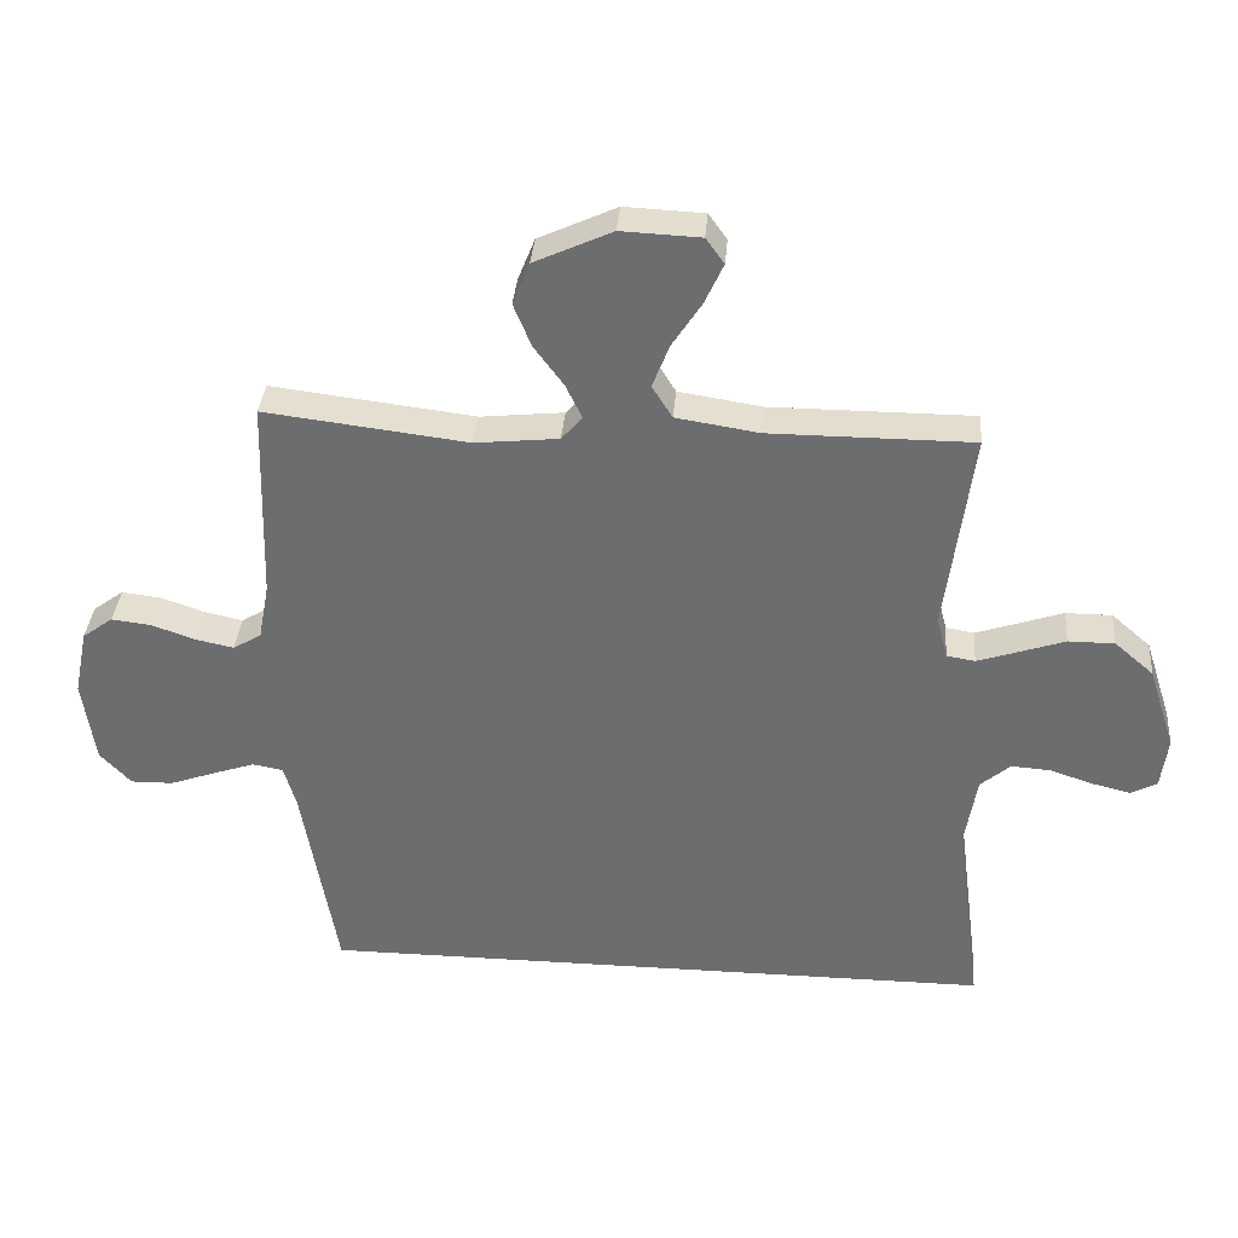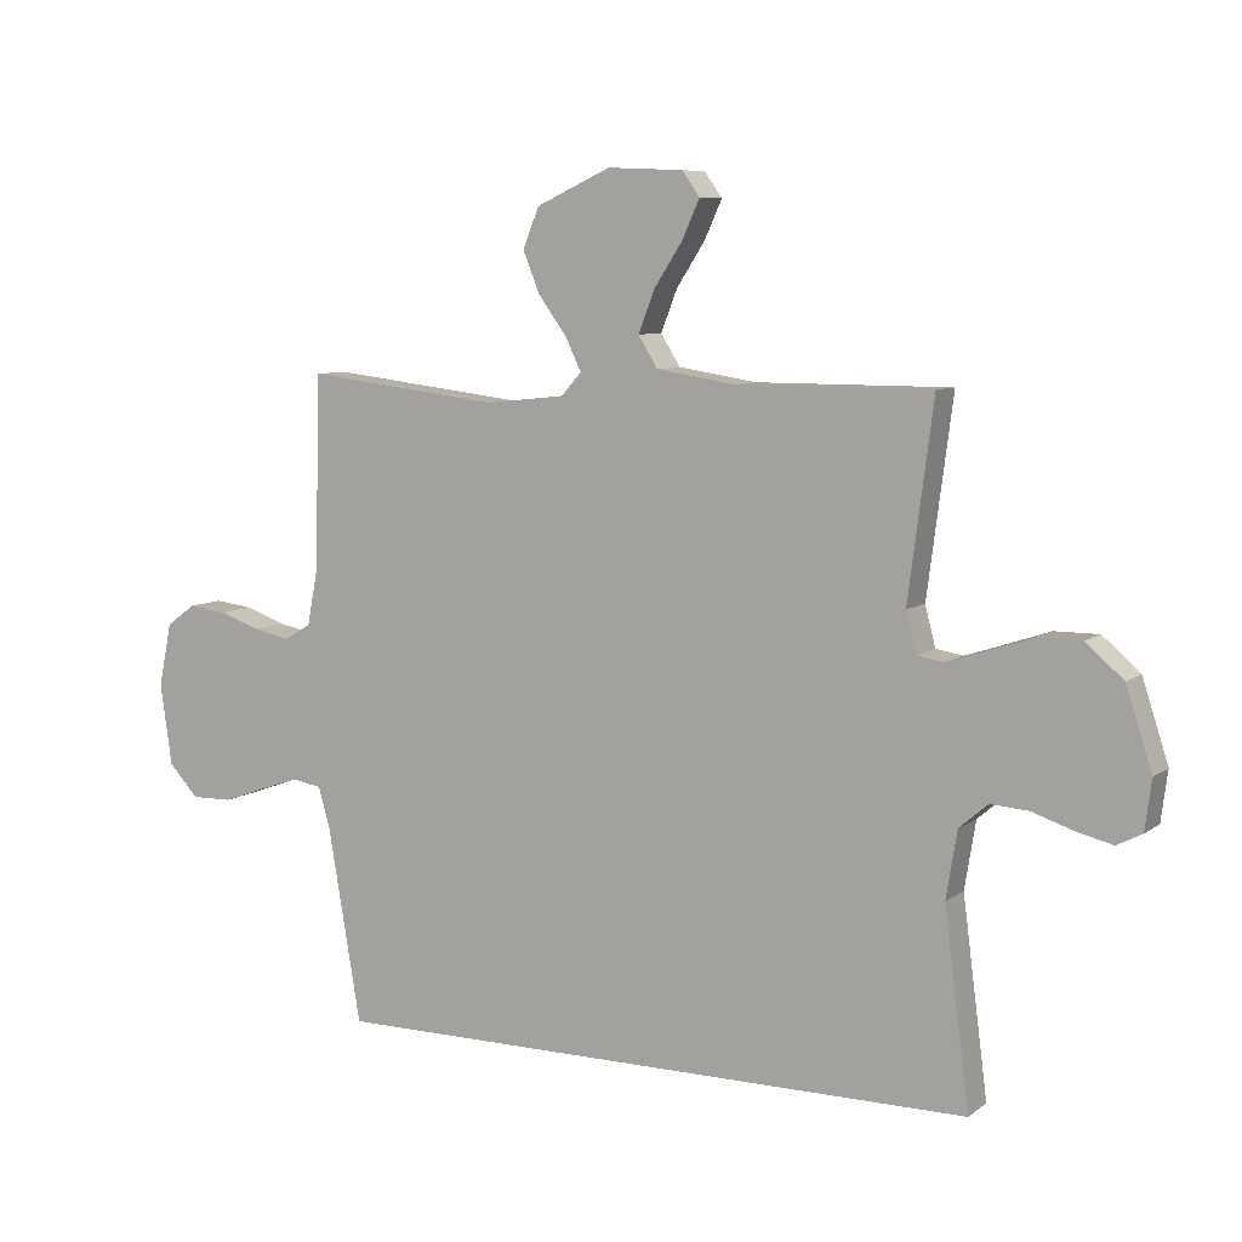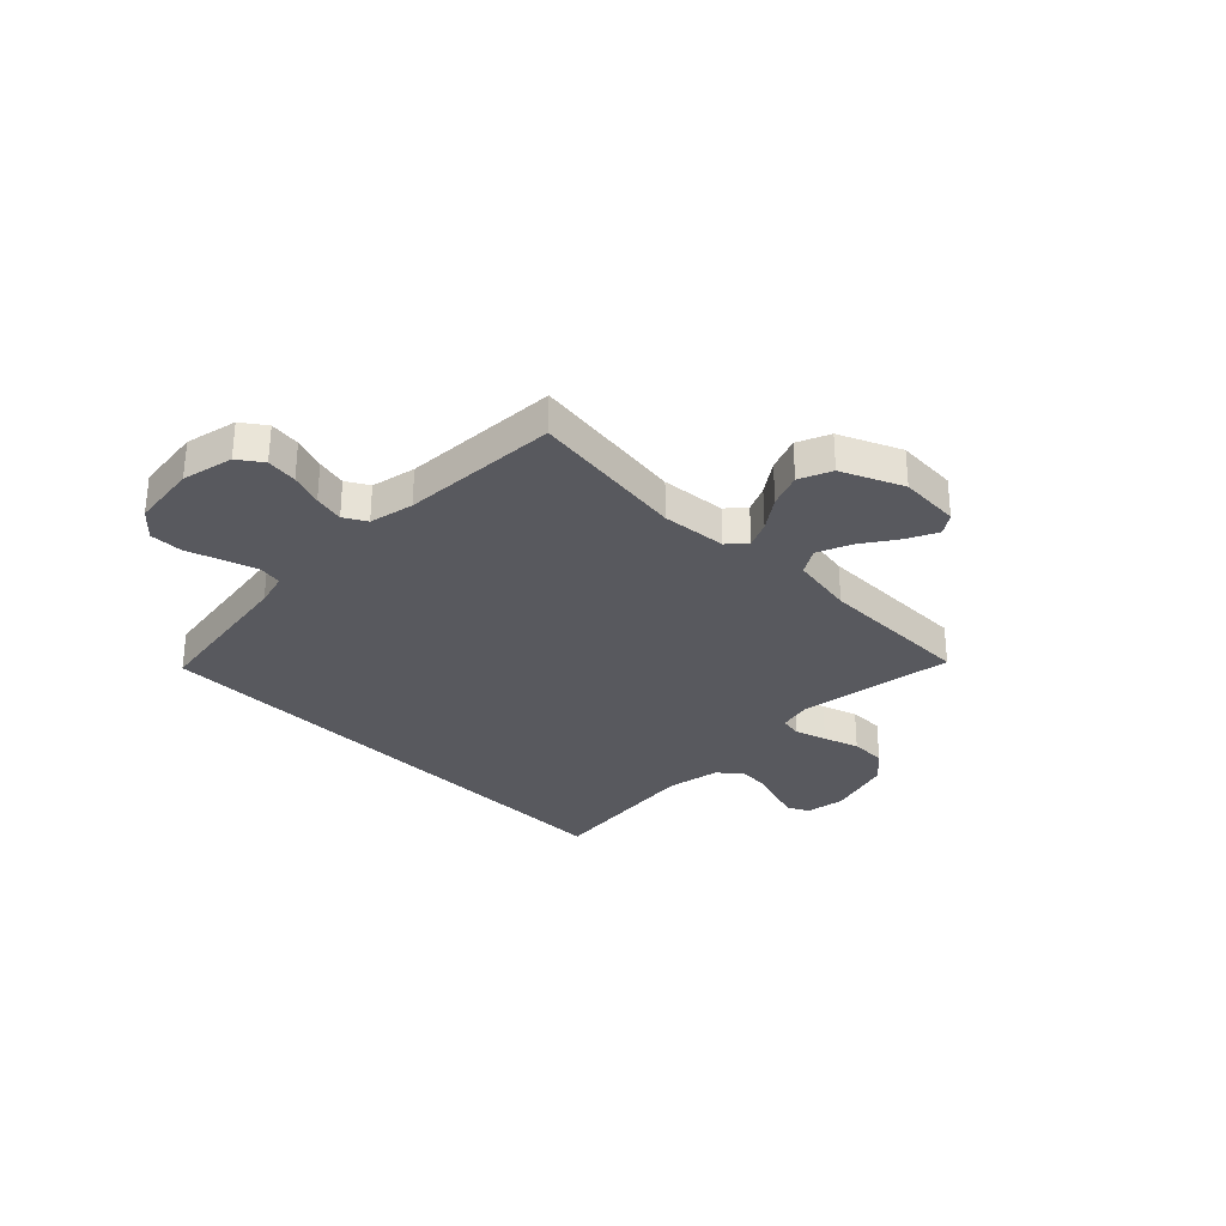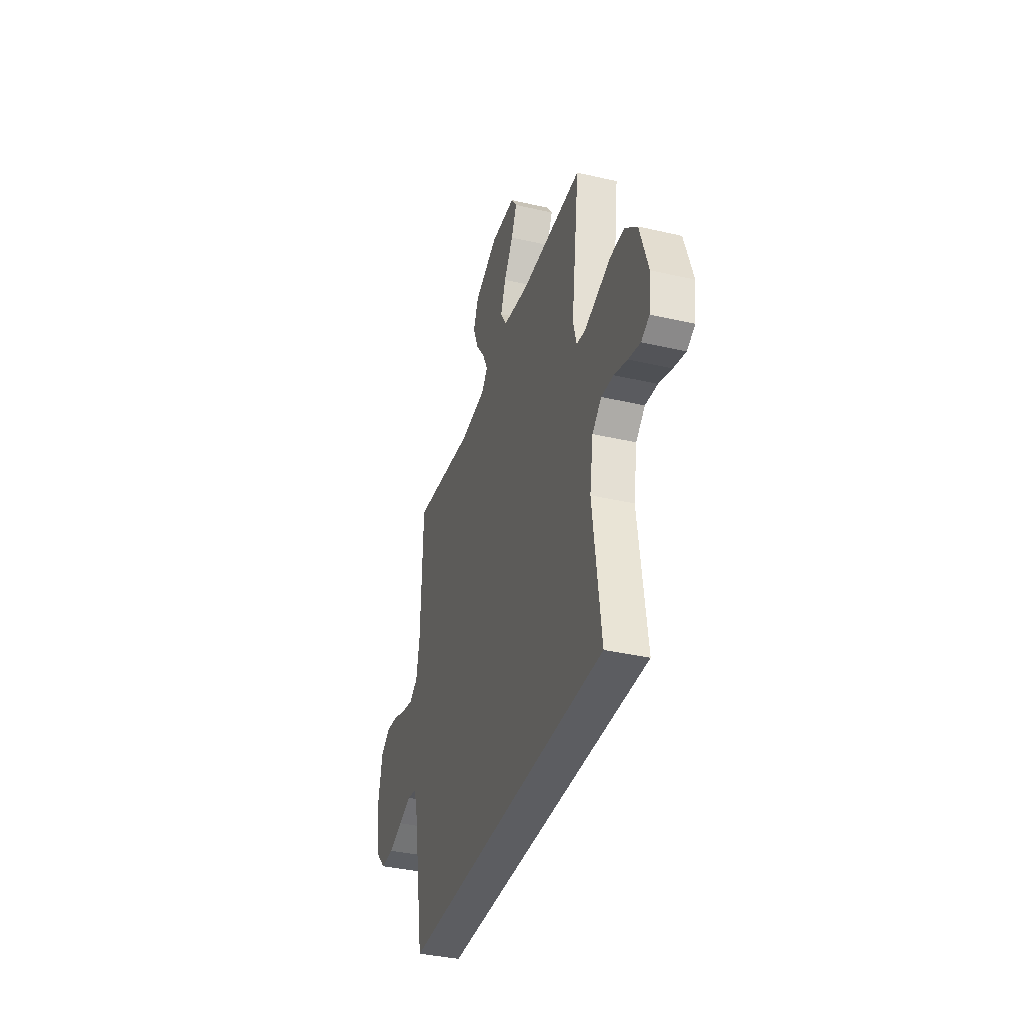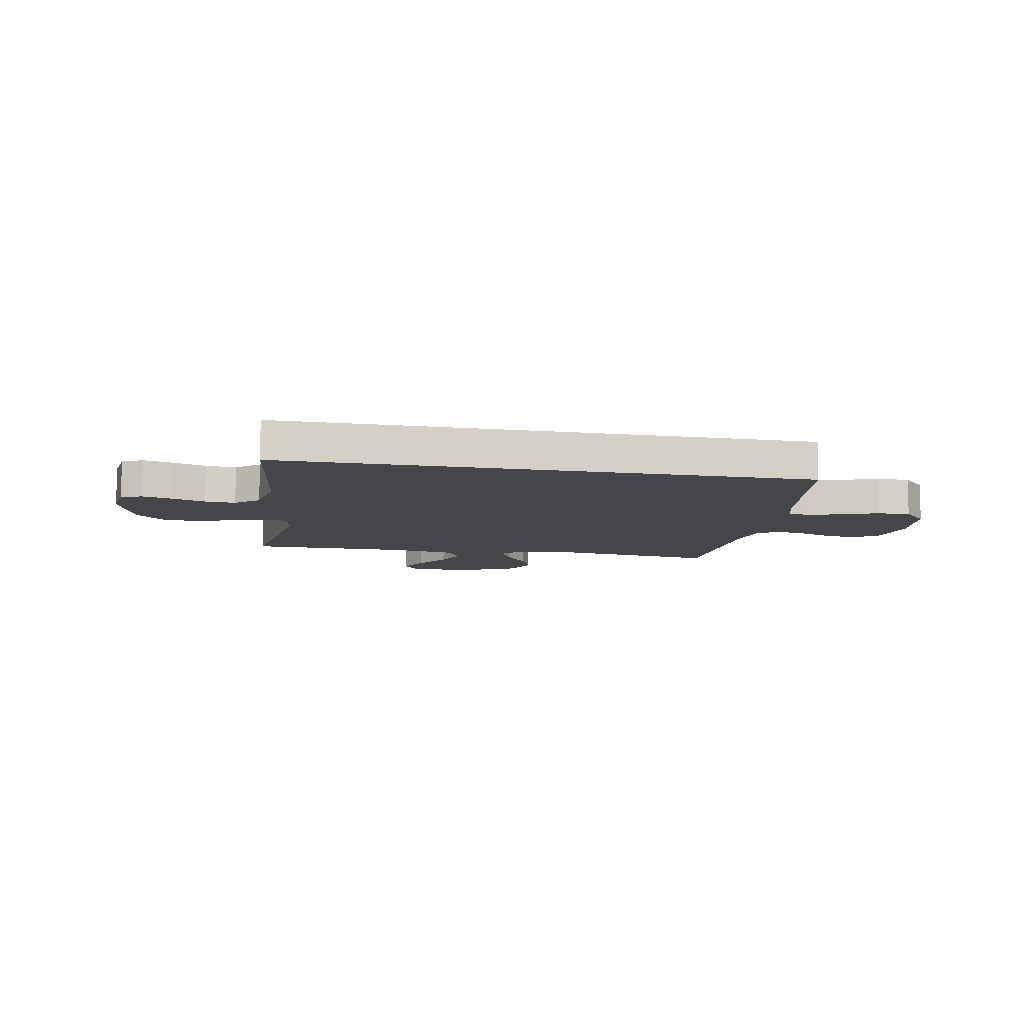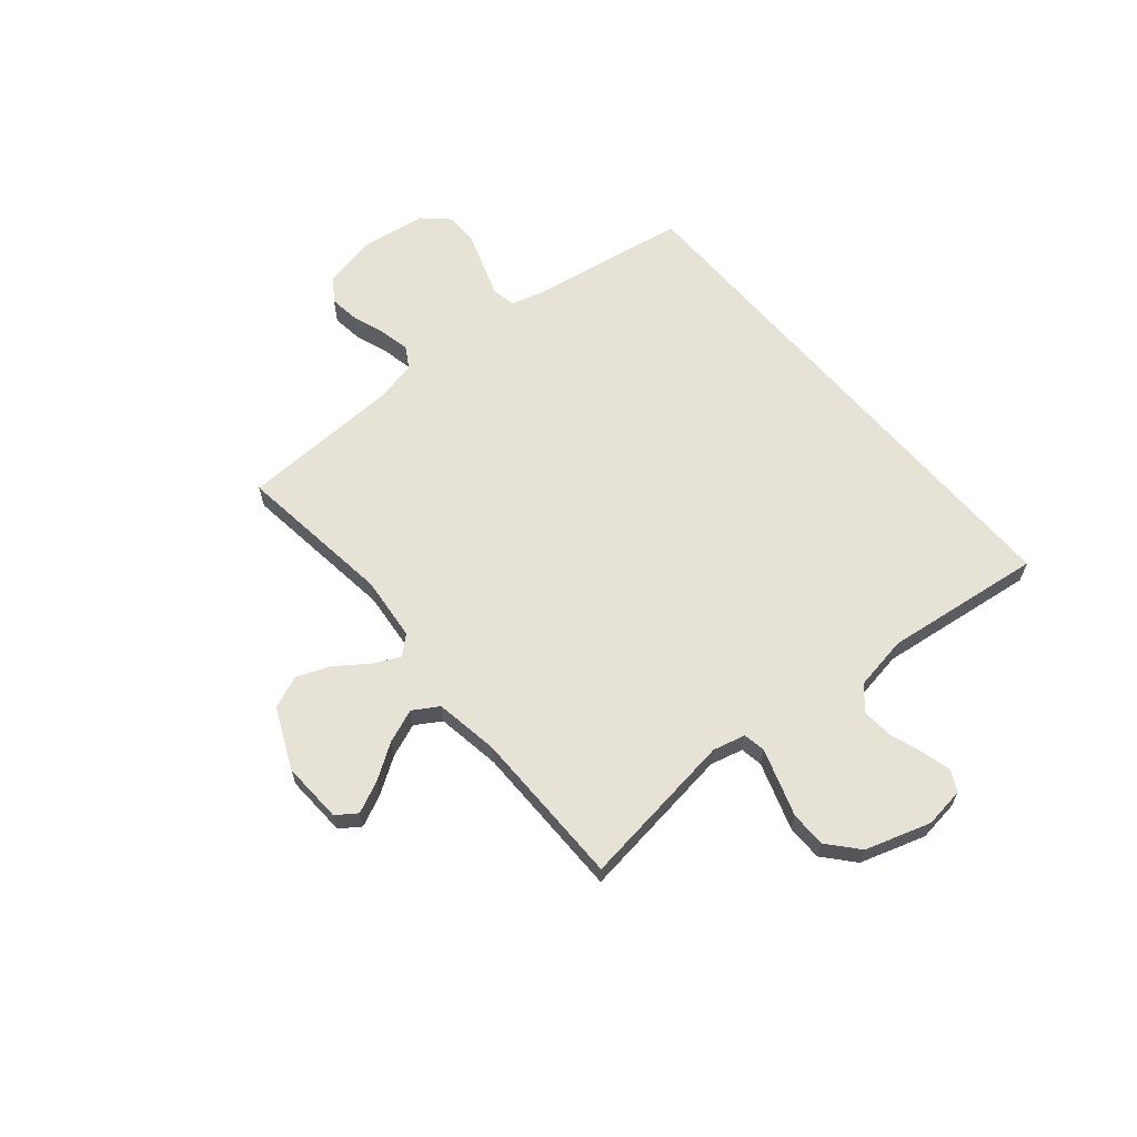
<metadata>
{"format":"obj","ext":"obj","renderer":"f3d","projection":"perspective","resolution":1024,"background":"white","views":[{"elev":35.5,"azim":4.7,"up":"+Z"},{"elev":7.7,"azim":28.3,"up":"+Z"},{"elev":-30.3,"azim":-45.8,"up":"+Y"},{"elev":-36.7,"azim":73.3,"up":"+Z"},{"elev":-9.6,"azim":169.3,"up":"+Y"},{"elev":63.3,"azim":49.6,"up":"+Y"}]}
</metadata>
<code>
v -0.441 0.07 -0.5
v -0.492 0.07 -0.2
v -0.51 0.07 -0.137
v -0.555 0.07 -0.129
v -0.617 0.07 -0.15
v -0.684 0.07 -0.174
v -0.747 0.07 -0.175
v -0.793 0.07 -0.126
v -0.811 0.07 0
v -0.791 0.07 0.098
v -0.746 0.07 0.131
v -0.687 0.07 0.124
v -0.624 0.07 0.102
v -0.567 0.07 0.09
v -0.525 0.07 0.115
v -0.509 0.07 0.2
v -0.5 0.07 0.5
v -0.2 0.07 0.464
v -0.077 0.07 0.477
v -0.046 0.07 0.512
v -0.07 0.07 0.562
v -0.114 0.07 0.622
v -0.14 0.07 0.686
v -0.115 0.07 0.748
v 0 0.07 0.801
v 0.117 0.07 0.796
v 0.144 0.07 0.758
v 0.117 0.07 0.699
v 0.073 0.07 0.631
v 0.048 0.07 0.567
v 0.078 0.07 0.519
v 0.2 0.07 0.5
v 0.5 0.07 0.5
v 0.461 0.07 0.2
v 0.477 0.07 0.138
v 0.519 0.07 0.131
v 0.579 0.07 0.151
v 0.647 0.07 0.174
v 0.715 0.07 0.174
v 0.773 0.07 0.124
v 0.813 0.07 0
v 0.803 0.07 -0.077
v 0.764 0.07 -0.097
v 0.707 0.07 -0.083
v 0.644 0.07 -0.062
v 0.586 0.07 -0.058
v 0.542 0.07 -0.096
v 0.525 0.07 -0.2
v 0.564 0.07 -0.5
v -0.441 0 -0.5
v -0.492 0 -0.2
v -0.51 0 -0.137
v -0.555 0 -0.129
v -0.617 0 -0.15
v -0.684 0 -0.174
v -0.747 0 -0.175
v -0.793 0 -0.126
v -0.811 0 0
v -0.791 0 0.098
v -0.746 0 0.131
v -0.687 0 0.124
v -0.624 0 0.102
v -0.567 0 0.09
v -0.525 0 0.115
v -0.509 0 0.2
v -0.5 0 0.5
v -0.2 0 0.464
v -0.077 0 0.477
v -0.046 0 0.512
v -0.07 0 0.562
v -0.114 0 0.622
v -0.14 0 0.686
v -0.115 0 0.748
v 0 0 0.801
v 0.117 0 0.796
v 0.144 0 0.758
v 0.117 0 0.699
v 0.073 0 0.631
v 0.048 0 0.567
v 0.078 0 0.519
v 0.2 0 0.5
v 0.5 0 0.5
v 0.461 0 0.2
v 0.477 0 0.138
v 0.519 0 0.131
v 0.579 0 0.151
v 0.647 0 0.174
v 0.715 0 0.174
v 0.773 0 0.124
v 0.813 0 0
v 0.803 0 -0.077
v 0.764 0 -0.097
v 0.707 0 -0.083
v 0.644 0 -0.062
v 0.586 0 -0.058
v 0.542 0 -0.096
v 0.525 0 -0.2
v 0.564 0 -0.5
f 48 49 1 2
f 47 48 2 3
f 46 47 3 4
f 43 44 45
f 42 43 45
f 41 42 45
f 40 41 45
f 39 40 45
f 38 39 45
f 37 38 45
f 36 37 45 46
f 35 36 46 4
f 32 33 34
f 34 35 4
f 32 34 4
f 31 32 4
f 27 28 29
f 26 27 29
f 25 26 29
f 24 25 29
f 23 24 29
f 22 23 29
f 21 22 29
f 20 21 29 30
f 31 4 5
f 30 31 5
f 20 30 5
f 19 20 5
f 16 17 18
f 15 16 18 19
f 11 12 13
f 10 11 13
f 9 10 13
f 8 9 13
f 7 8 13
f 6 7 13
f 5 6 13
f 5 13 14
f 15 19 5
f 5 14 15
f 51 50 98 97
f 52 51 97 96
f 53 52 96 95
f 94 93 92
f 94 92 91
f 94 91 90
f 94 90 89
f 94 89 88
f 94 88 87
f 94 87 86
f 95 94 86 85
f 53 95 85 84
f 83 82 81
f 53 84 83
f 53 83 81
f 53 81 80
f 78 77 76
f 78 76 75
f 78 75 74
f 78 74 73
f 78 73 72
f 78 72 71
f 78 71 70
f 79 78 70 69
f 54 53 80
f 54 80 79
f 54 79 69
f 54 69 68
f 67 66 65
f 68 67 65 64
f 62 61 60
f 62 60 59
f 62 59 58
f 62 58 57
f 62 57 56
f 62 56 55
f 62 55 54
f 63 62 54
f 54 68 64
f 64 63 54
f 1 50 51 2
f 2 51 52 3
f 3 52 53 4
f 4 53 54 5
f 5 54 55 6
f 6 55 56 7
f 7 56 57 8
f 8 57 58 9
f 9 58 59 10
f 10 59 60 11
f 11 60 61 12
f 12 61 62 13
f 13 62 63 14
f 14 63 64 15
f 15 64 65 16
f 16 65 66 17
f 17 66 67 18
f 18 67 68 19
f 19 68 69 20
f 20 69 70 21
f 21 70 71 22
f 22 71 72 23
f 23 72 73 24
f 24 73 74 25
f 25 74 75 26
f 26 75 76 27
f 27 76 77 28
f 28 77 78 29
f 29 78 79 30
f 30 79 80 31
f 31 80 81 32
f 32 81 82 33
f 33 82 83 34
f 34 83 84 35
f 35 84 85 36
f 36 85 86 37
f 37 86 87 38
f 38 87 88 39
f 39 88 89 40
f 40 89 90 41
f 41 90 91 42
f 42 91 92 43
f 43 92 93 44
f 44 93 94 45
f 45 94 95 46
f 46 95 96 47
f 47 96 97 48
f 48 97 98 49
f 49 98 50 1

</code>
